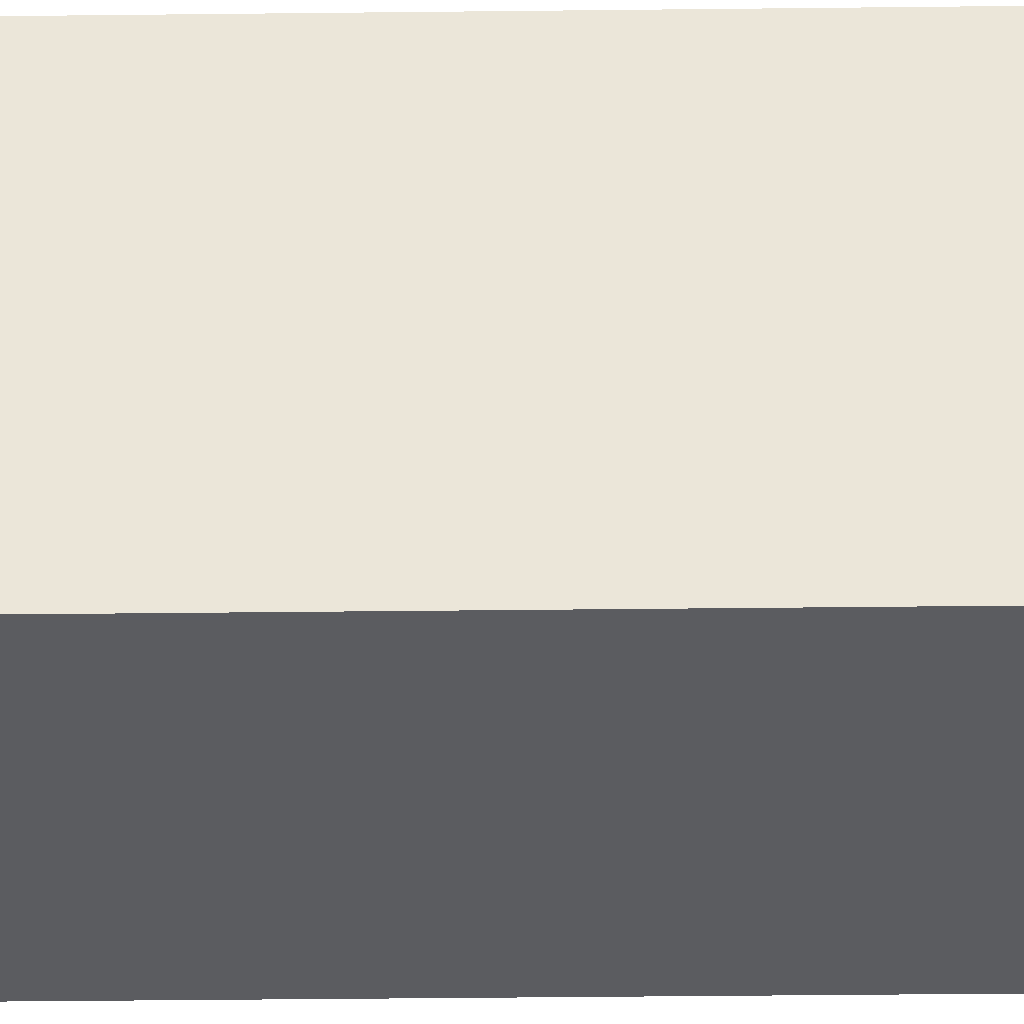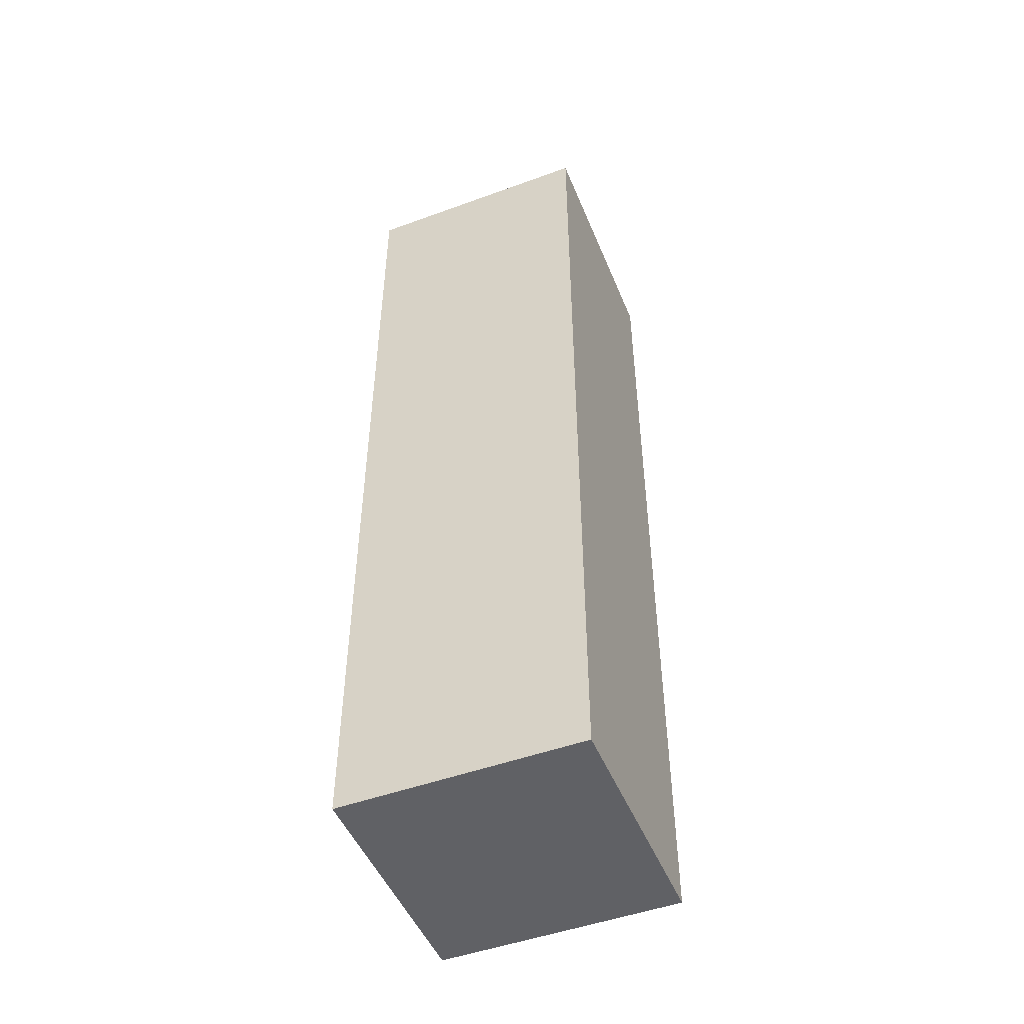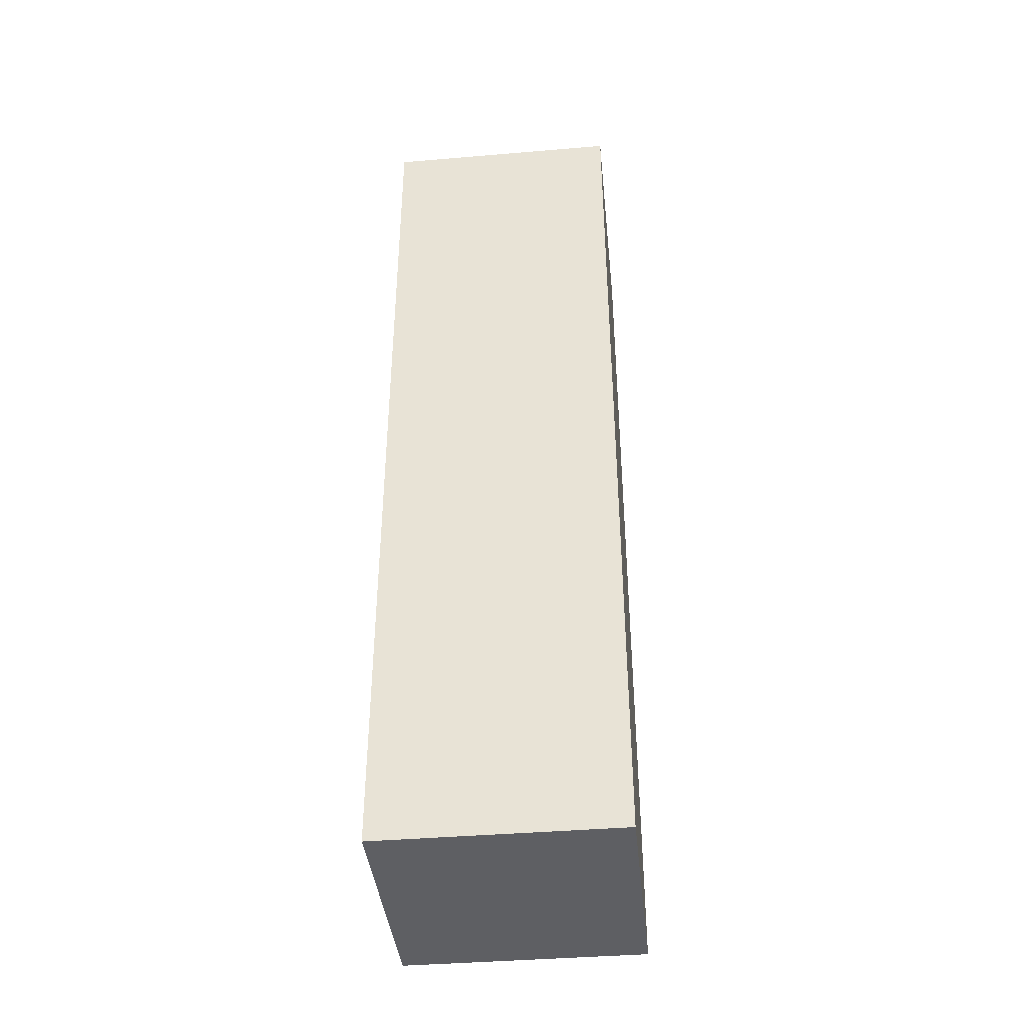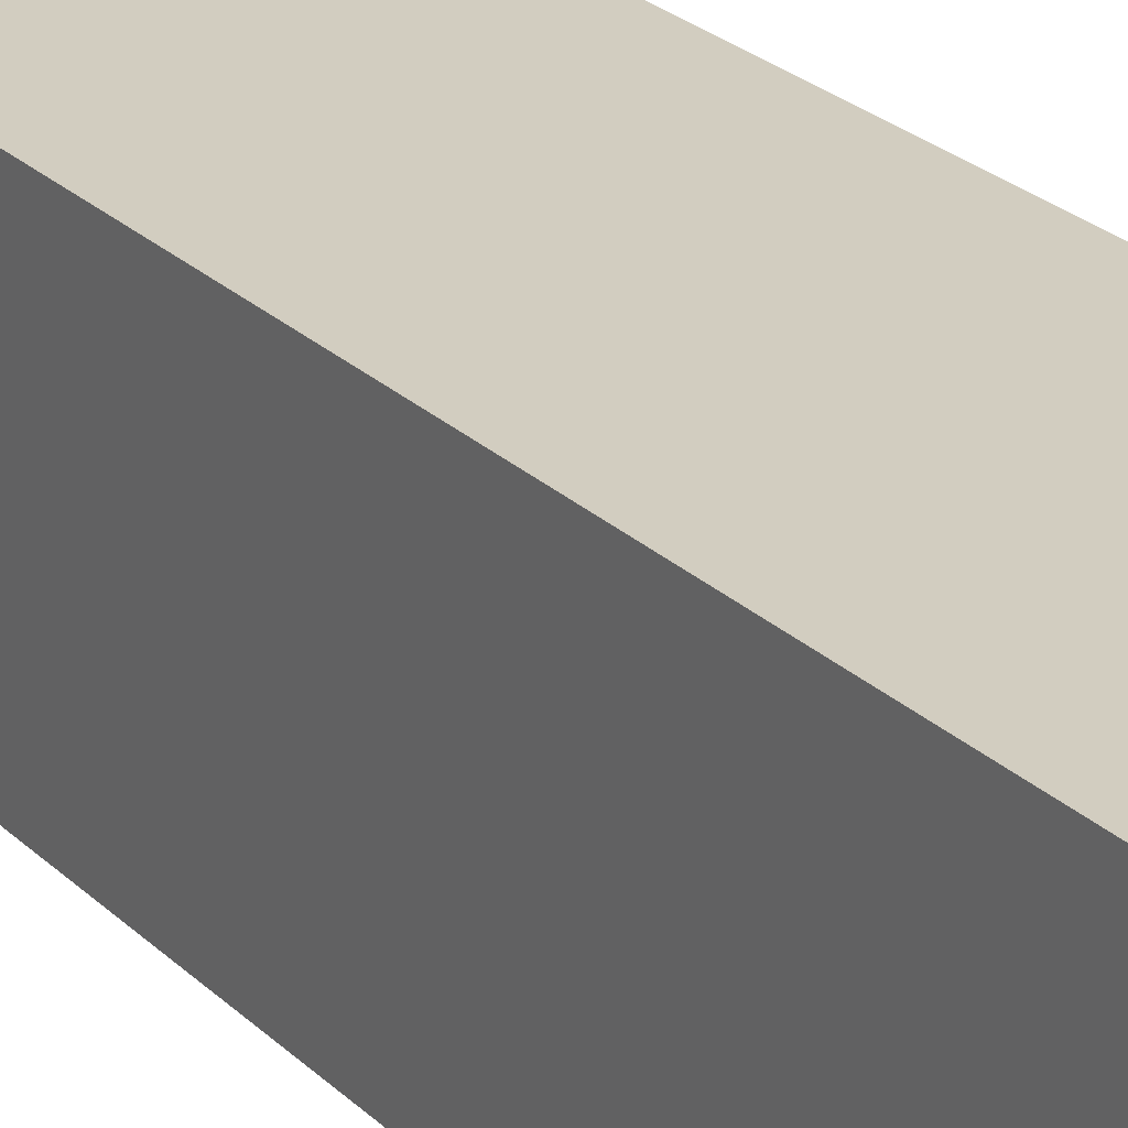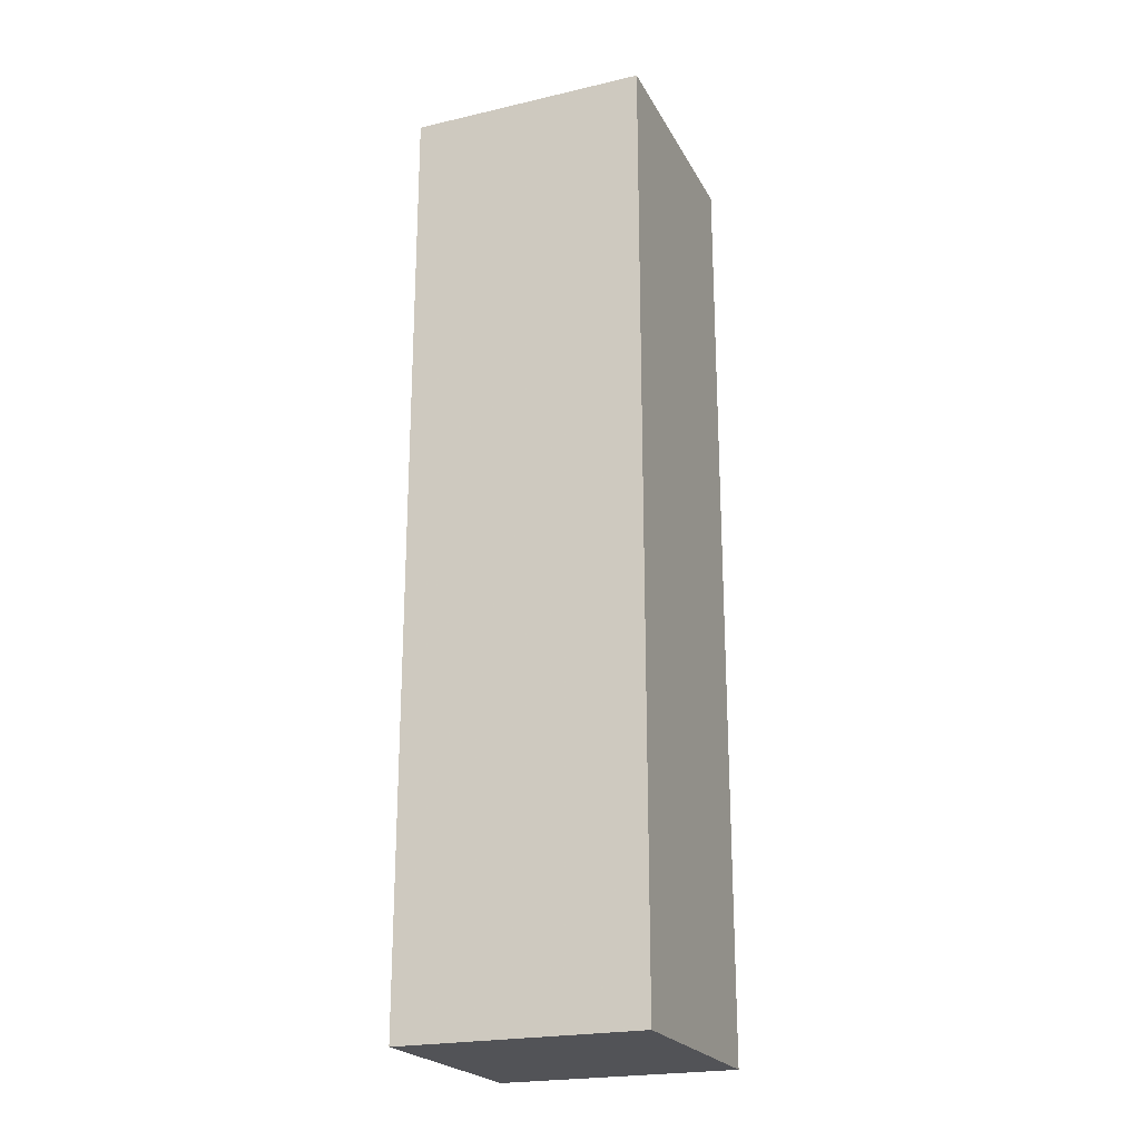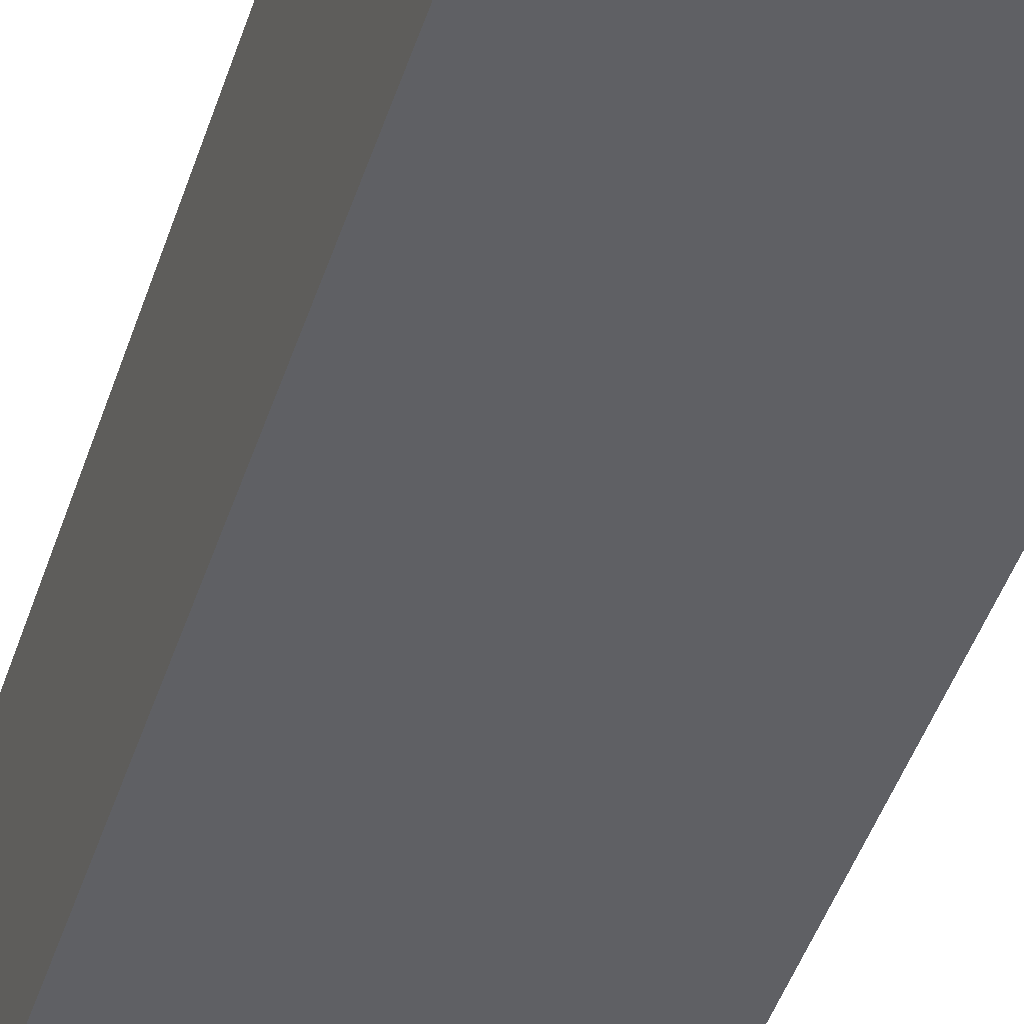
<metadata>
{"format":"obj","ext":"obj","renderer":"f3d","projection":"perspective","resolution":1024,"background":"white","views":[{"elev":-34.7,"azim":90.9,"up":"+Z"},{"elev":-49.2,"azim":22.0,"up":"+Y"},{"elev":-40.6,"azim":95.9,"up":"+Y"},{"elev":24.6,"azim":-33.4,"up":"+Z"},{"elev":-22.4,"azim":-158.2,"up":"+Y"},{"elev":-44.1,"azim":-17.3,"up":"+Z"}]}
</metadata>
<code>
v 0.1016 0.0508 0.0254
v 0.1016 0.02582 0.0254
v 0.1016 0.02582 0.01905
v 0.09525 0.0508 0.01905
v 0.09525 0.02582 0.0254
v 0.1016 0.0508 0.01905
v 0.09525 0.0508 0.0254
v 0.09525 0.02582 0.01905
f 1 2 3
f 5 2 1
f 6 1 3
f 6 3 4
f 6 4 1
f 7 5 1
f 7 1 4
f 7 4 5
f 8 5 4
f 8 4 3
f 8 3 2
f 8 2 5

</code>
